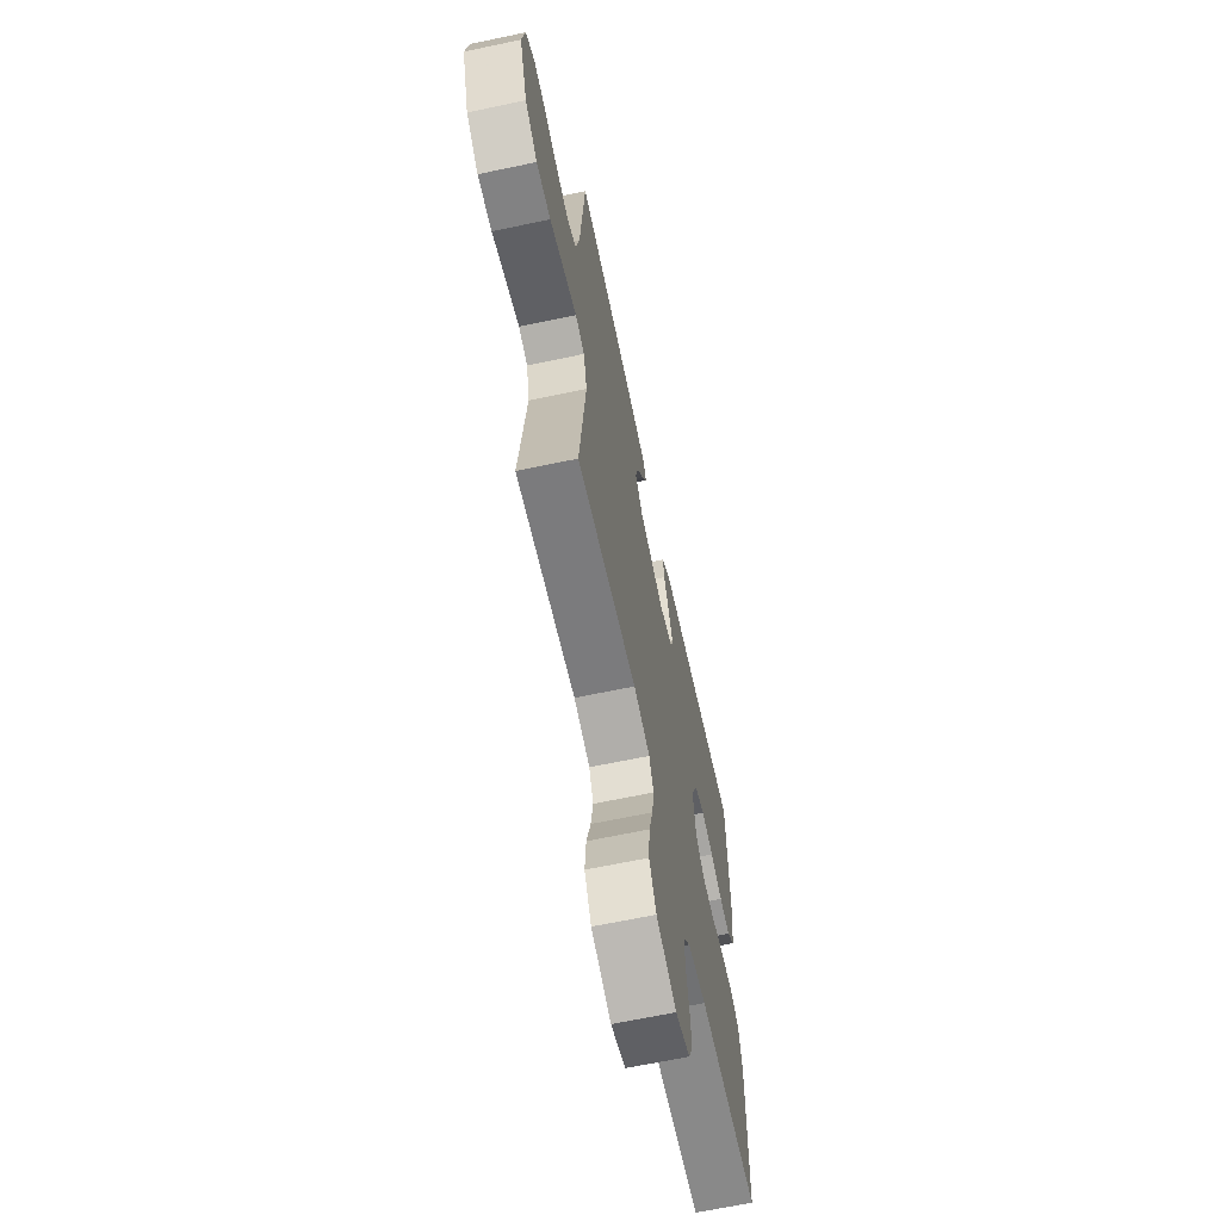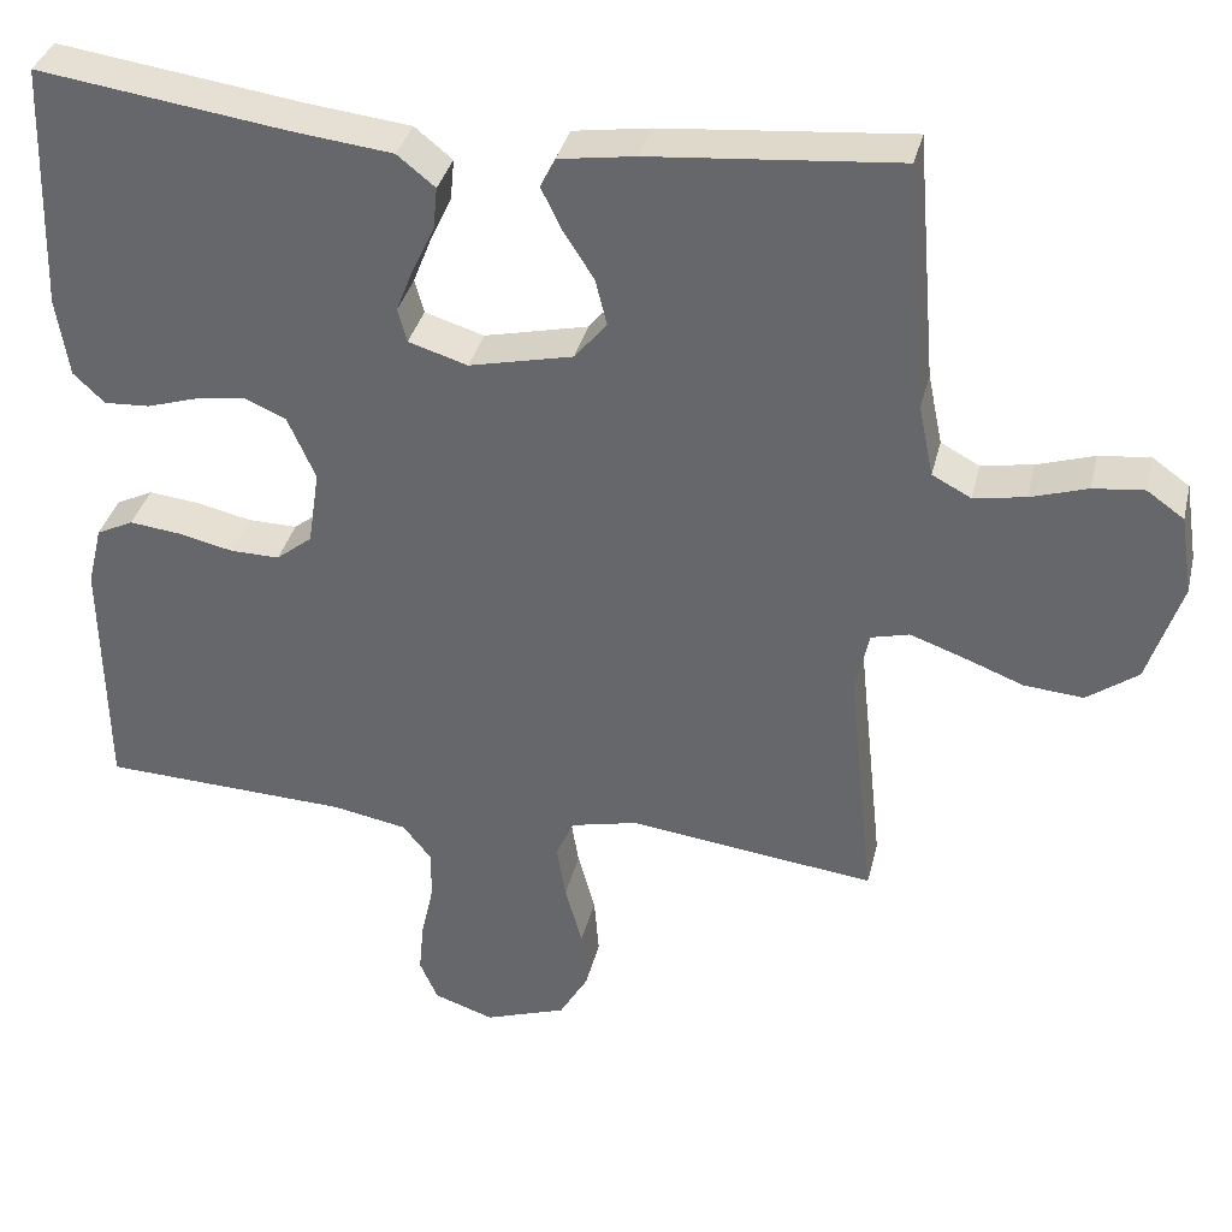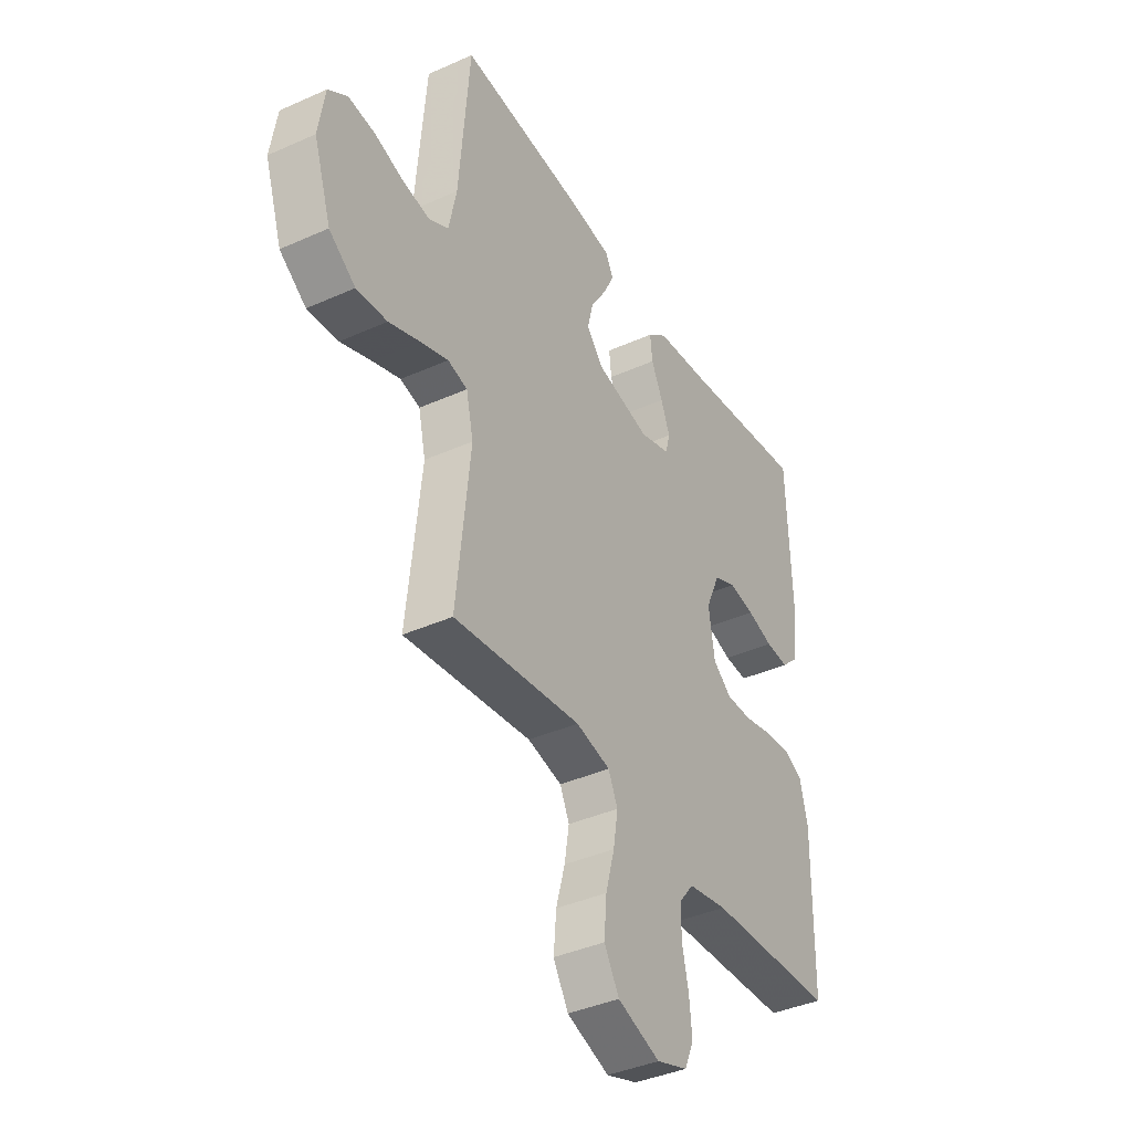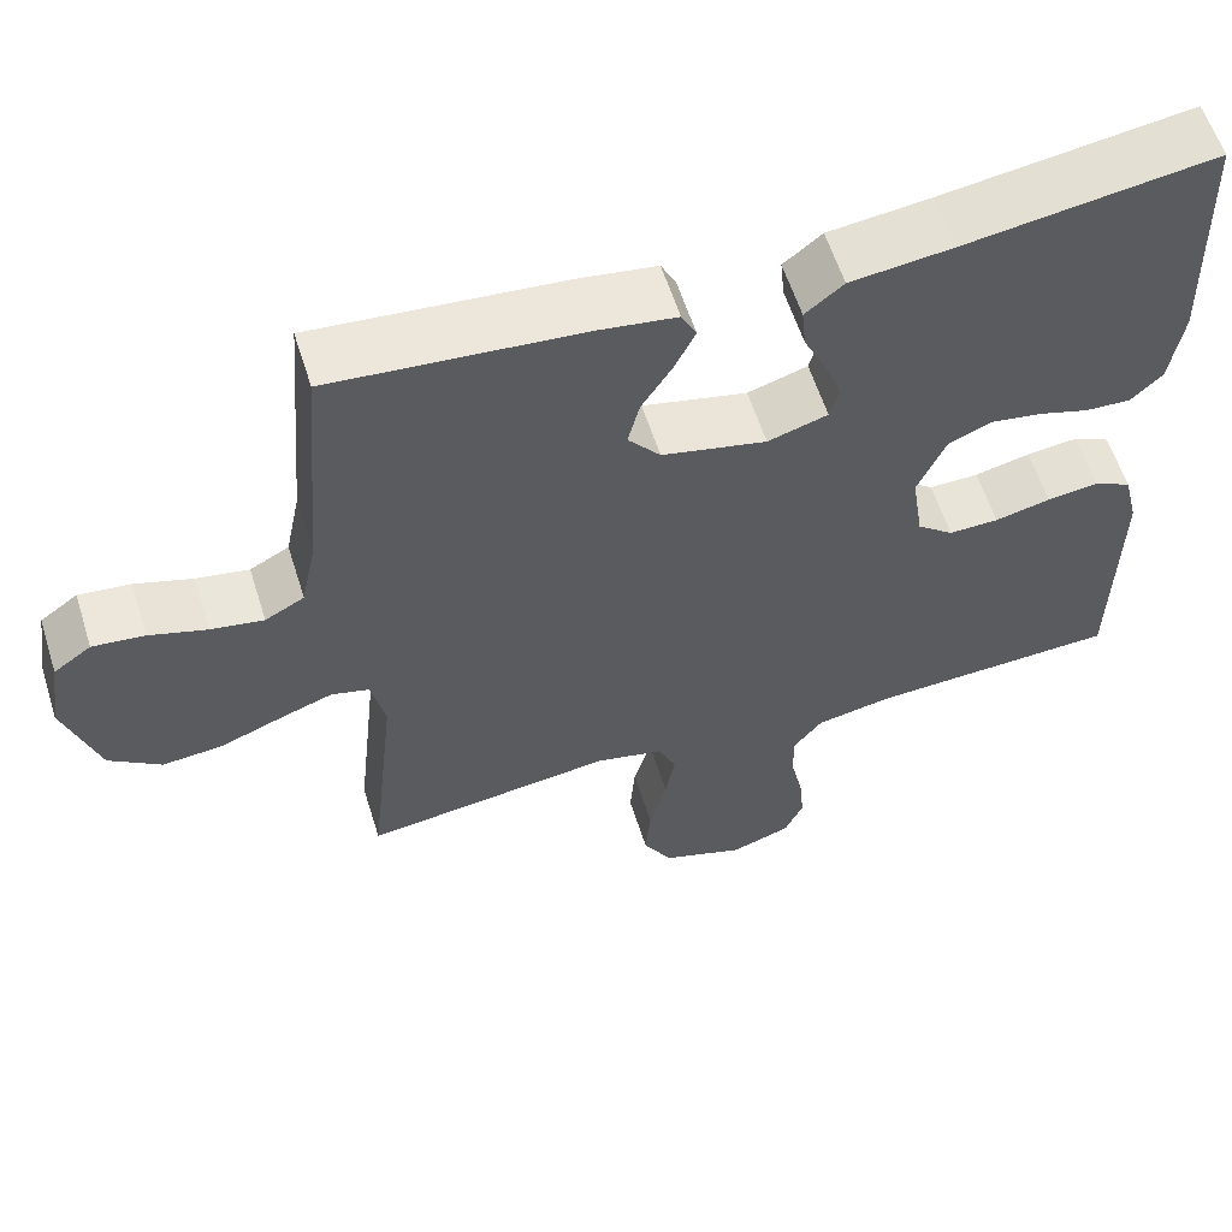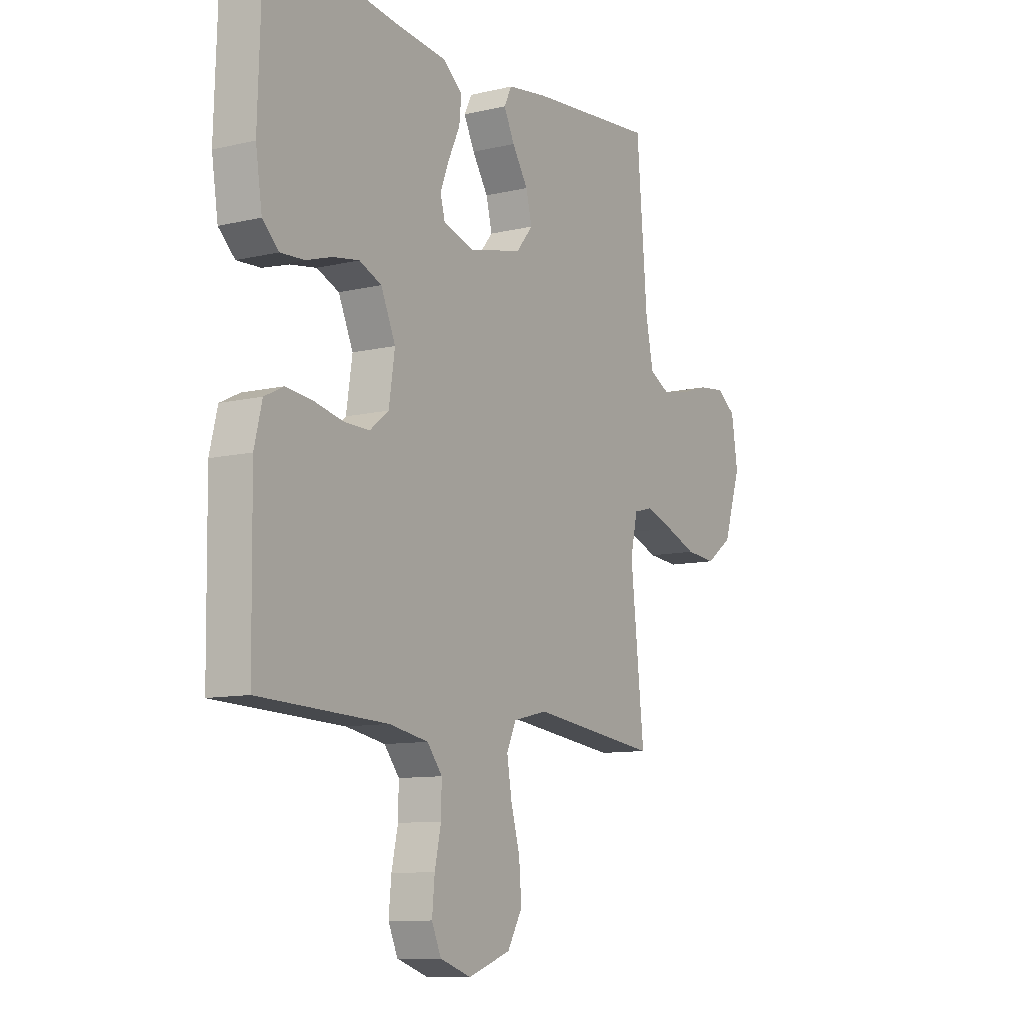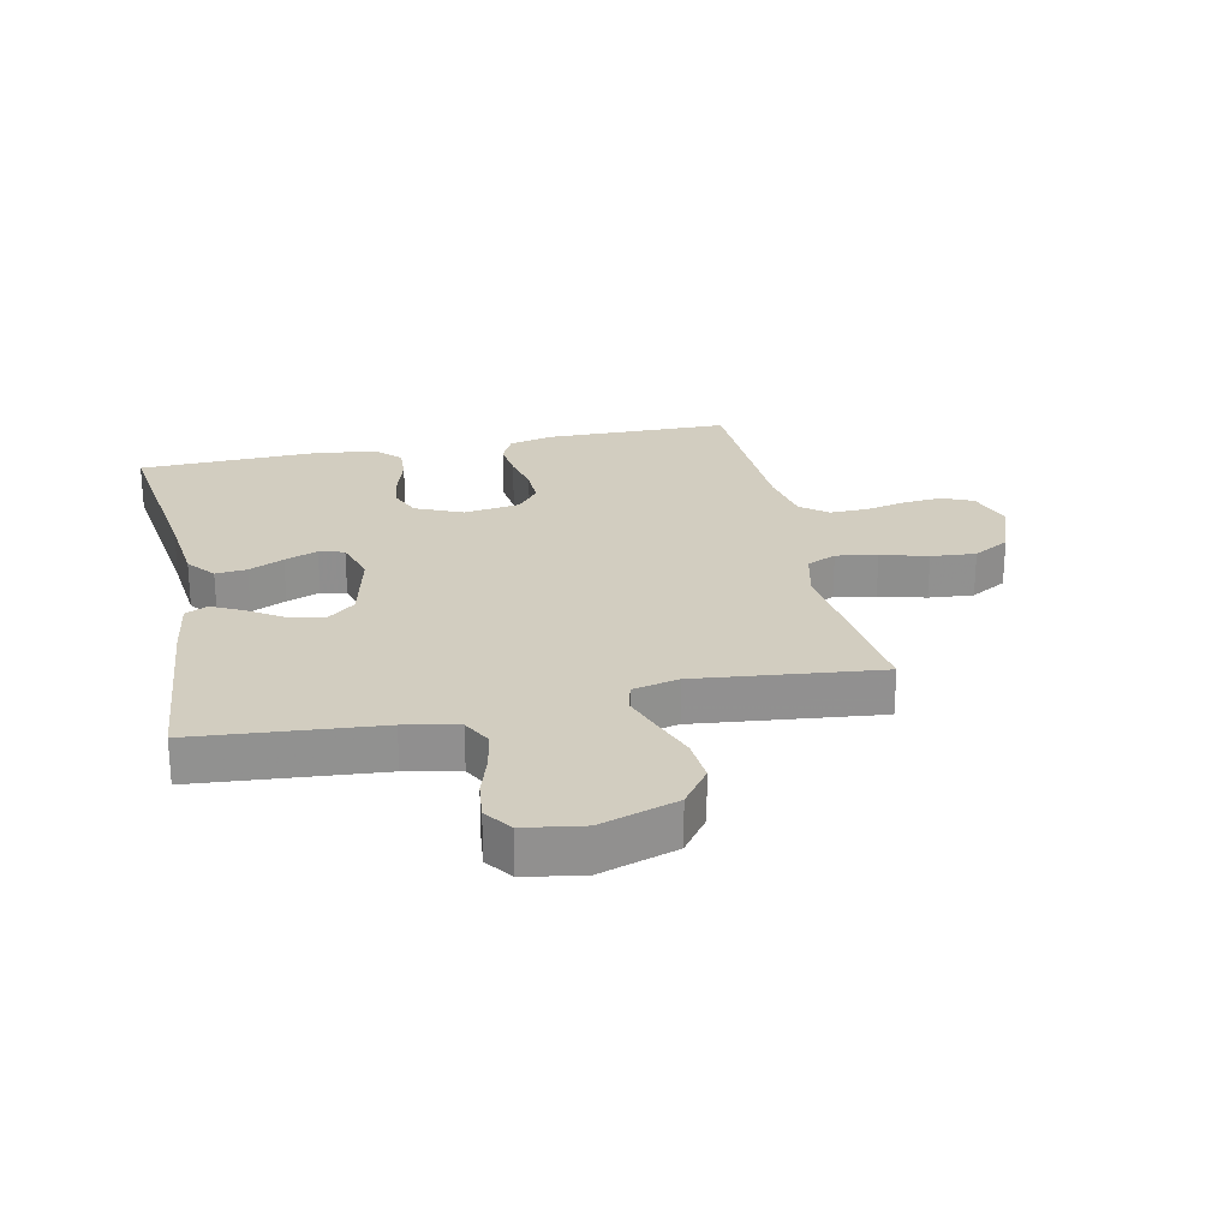
<metadata>
{"format":"obj","ext":"obj","renderer":"f3d","projection":"perspective","resolution":1024,"background":"white","views":[{"elev":-65.3,"azim":102.0,"up":"+Z"},{"elev":35.6,"azim":13.3,"up":"+Z"},{"elev":-39.4,"azim":119.2,"up":"+Z"},{"elev":59.0,"azim":162.5,"up":"+Z"},{"elev":-10.0,"azim":-58.6,"up":"+Z"},{"elev":24.6,"azim":78.1,"up":"+Y"}]}
</metadata>
<code>
v 0.5 0.07 0.5
v 0.525 0.07 0.2
v 0.543 0.07 0.113
v 0.59 0.07 0.088
v 0.653 0.07 0.099
v 0.722 0.07 0.121
v 0.784 0.07 0.128
v 0.829 0.07 0.096
v 0.844 0.07 0
v 0.803 0.07 -0.125
v 0.741 0.07 -0.17
v 0.669 0.07 -0.164
v 0.596 0.07 -0.136
v 0.531 0.07 -0.113
v 0.485 0.07 -0.125
v 0.468 0.07 -0.2
v 0.5 0.07 -0.5
v 0.2 0.07 -0.463
v 0.119 0.07 -0.482
v 0.097 0.07 -0.53
v 0.108 0.07 -0.597
v 0.129 0.07 -0.673
v 0.135 0.07 -0.746
v 0.1 0.07 -0.806
v 0 0.07 -0.841
v -0.073 0.07 -0.816
v -0.095 0.07 -0.766
v -0.089 0.07 -0.702
v -0.074 0.07 -0.634
v -0.073 0.07 -0.573
v -0.108 0.07 -0.529
v -0.2 0.07 -0.512
v -0.5 0.07 -0.5
v -0.504 0.07 -0.2
v -0.486 0.07 -0.126
v -0.441 0.07 -0.104
v -0.379 0.07 -0.111
v -0.312 0.07 -0.126
v -0.252 0.07 -0.127
v -0.208 0.07 -0.092
v -0.194 0.07 0
v -0.228 0.07 0.077
v -0.28 0.07 0.099
v -0.341 0.07 0.089
v -0.402 0.07 0.07
v -0.457 0.07 0.067
v -0.495 0.07 0.103
v -0.51 0.07 0.2
v -0.5 0.07 0.5
v -0.2 0.07 0.458
v -0.076 0.07 0.444
v -0.03 0.07 0.407
v -0.035 0.07 0.356
v -0.062 0.07 0.299
v -0.083 0.07 0.245
v -0.072 0.07 0.204
v 0 0.07 0.182
v 0.126 0.07 0.211
v 0.165 0.07 0.258
v 0.151 0.07 0.314
v 0.114 0.07 0.372
v 0.089 0.07 0.423
v 0.107 0.07 0.459
v 0.2 0.07 0.473
v 0.5 0 0.5
v 0.525 0 0.2
v 0.543 0 0.113
v 0.59 0 0.088
v 0.653 0 0.099
v 0.722 0 0.121
v 0.784 0 0.128
v 0.829 0 0.096
v 0.844 0 0
v 0.803 0 -0.125
v 0.741 0 -0.17
v 0.669 0 -0.164
v 0.596 0 -0.136
v 0.531 0 -0.113
v 0.485 0 -0.125
v 0.468 0 -0.2
v 0.5 0 -0.5
v 0.2 0 -0.463
v 0.119 0 -0.482
v 0.097 0 -0.53
v 0.108 0 -0.597
v 0.129 0 -0.673
v 0.135 0 -0.746
v 0.1 0 -0.806
v 0 0 -0.841
v -0.073 0 -0.816
v -0.095 0 -0.766
v -0.089 0 -0.702
v -0.074 0 -0.634
v -0.073 0 -0.573
v -0.108 0 -0.529
v -0.2 0 -0.512
v -0.5 0 -0.5
v -0.504 0 -0.2
v -0.486 0 -0.126
v -0.441 0 -0.104
v -0.379 0 -0.111
v -0.312 0 -0.126
v -0.252 0 -0.127
v -0.208 0 -0.092
v -0.194 0 0
v -0.228 0 0.077
v -0.28 0 0.099
v -0.341 0 0.089
v -0.402 0 0.07
v -0.457 0 0.067
v -0.495 0 0.103
v -0.51 0 0.2
v -0.5 0 0.5
v -0.2 0 0.458
v -0.076 0 0.444
v -0.03 0 0.407
v -0.035 0 0.356
v -0.062 0 0.299
v -0.083 0 0.245
v -0.072 0 0.204
v 0 0 0.182
v 0.126 0 0.211
v 0.165 0 0.258
v 0.151 0 0.314
v 0.114 0 0.372
v 0.089 0 0.423
v 0.107 0 0.459
v 0.2 0 0.473
f 64 1 2
f 63 64 2
f 62 63 2
f 61 62 2
f 60 61 2
f 59 60 2 3
f 58 59 3 4
f 57 58 4
f 52 53 54
f 51 52 54
f 50 51 54
f 50 54 55
f 49 50 55
f 48 49 55
f 47 48 55
f 46 47 55
f 45 46 55
f 44 45 55
f 43 44 55 56
f 36 37 38
f 35 36 38
f 34 35 38
f 33 34 38
f 32 33 38
f 31 32 38 39
f 30 31 39 40
f 27 28 29
f 26 27 29
f 25 26 29
f 24 25 29
f 23 24 29
f 22 23 29
f 21 22 29
f 20 21 29 30
f 30 40 41
f 20 30 41
f 19 20 41
f 16 17 18
f 19 41 42
f 18 19 42
f 16 18 42
f 15 16 42
f 11 12 13
f 10 11 13
f 9 10 13
f 8 9 13
f 7 8 13
f 6 7 13
f 5 6 13
f 4 5 13 14
f 43 56 57
f 42 43 57
f 15 42 57
f 14 15 57
f 4 14 57
f 66 65 128
f 66 128 127
f 66 127 126
f 66 126 125
f 66 125 124
f 67 66 124 123
f 68 67 123 122
f 68 122 121
f 118 117 116
f 118 116 115
f 118 115 114
f 119 118 114
f 119 114 113
f 119 113 112
f 119 112 111
f 119 111 110
f 119 110 109
f 119 109 108
f 120 119 108 107
f 102 101 100
f 102 100 99
f 102 99 98
f 102 98 97
f 102 97 96
f 103 102 96 95
f 104 103 95 94
f 93 92 91
f 93 91 90
f 93 90 89
f 93 89 88
f 93 88 87
f 93 87 86
f 93 86 85
f 94 93 85 84
f 105 104 94
f 105 94 84
f 105 84 83
f 82 81 80
f 106 105 83
f 106 83 82
f 106 82 80
f 106 80 79
f 77 76 75
f 77 75 74
f 77 74 73
f 77 73 72
f 77 72 71
f 77 71 70
f 77 70 69
f 78 77 69 68
f 121 120 107
f 121 107 106
f 121 106 79
f 121 79 78
f 121 78 68
f 1 65 66 2
f 2 66 67 3
f 3 67 68 4
f 4 68 69 5
f 5 69 70 6
f 6 70 71 7
f 7 71 72 8
f 8 72 73 9
f 9 73 74 10
f 10 74 75 11
f 11 75 76 12
f 12 76 77 13
f 13 77 78 14
f 14 78 79 15
f 15 79 80 16
f 16 80 81 17
f 17 81 82 18
f 18 82 83 19
f 19 83 84 20
f 20 84 85 21
f 21 85 86 22
f 22 86 87 23
f 23 87 88 24
f 24 88 89 25
f 25 89 90 26
f 26 90 91 27
f 27 91 92 28
f 28 92 93 29
f 29 93 94 30
f 30 94 95 31
f 31 95 96 32
f 32 96 97 33
f 33 97 98 34
f 34 98 99 35
f 35 99 100 36
f 36 100 101 37
f 37 101 102 38
f 38 102 103 39
f 39 103 104 40
f 40 104 105 41
f 41 105 106 42
f 42 106 107 43
f 43 107 108 44
f 44 108 109 45
f 45 109 110 46
f 46 110 111 47
f 47 111 112 48
f 48 112 113 49
f 49 113 114 50
f 50 114 115 51
f 51 115 116 52
f 52 116 117 53
f 53 117 118 54
f 54 118 119 55
f 55 119 120 56
f 56 120 121 57
f 57 121 122 58
f 58 122 123 59
f 59 123 124 60
f 60 124 125 61
f 61 125 126 62
f 62 126 127 63
f 63 127 128 64
f 64 128 65 1

</code>
